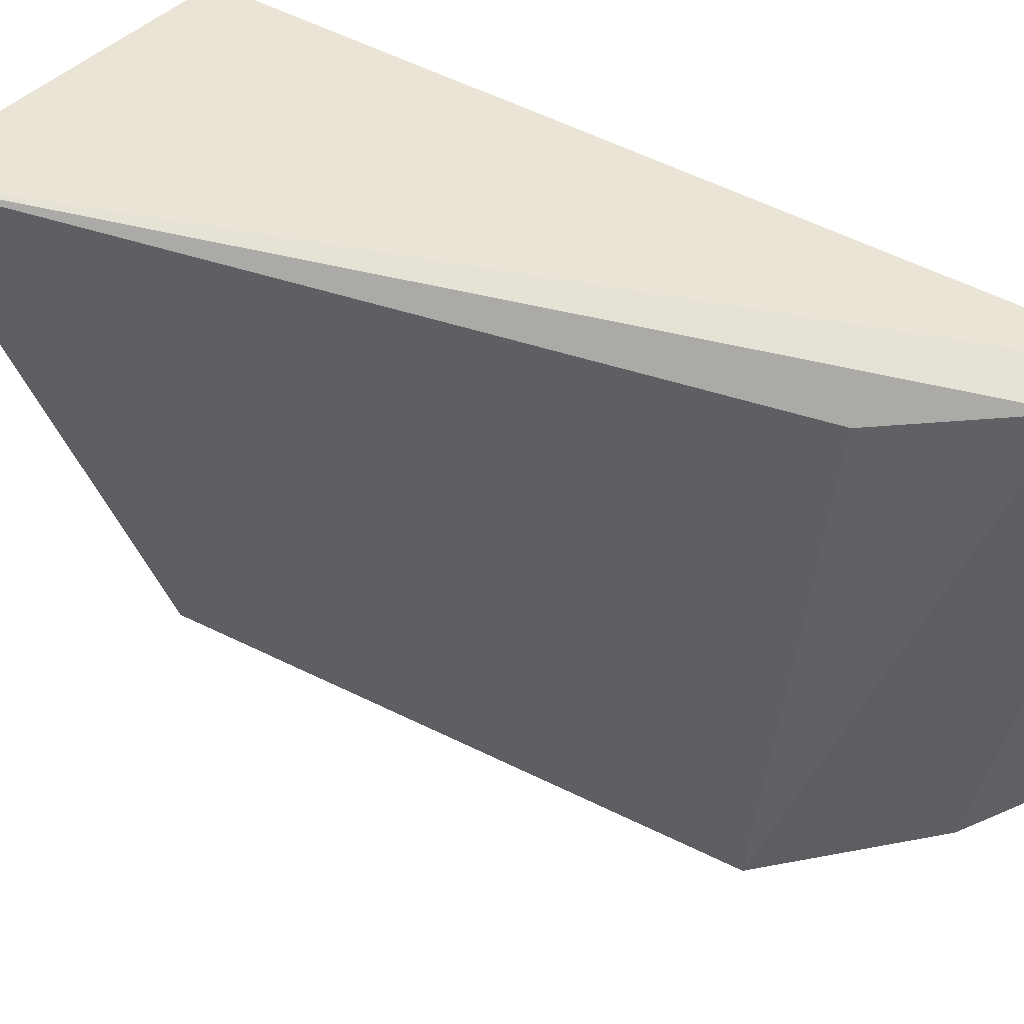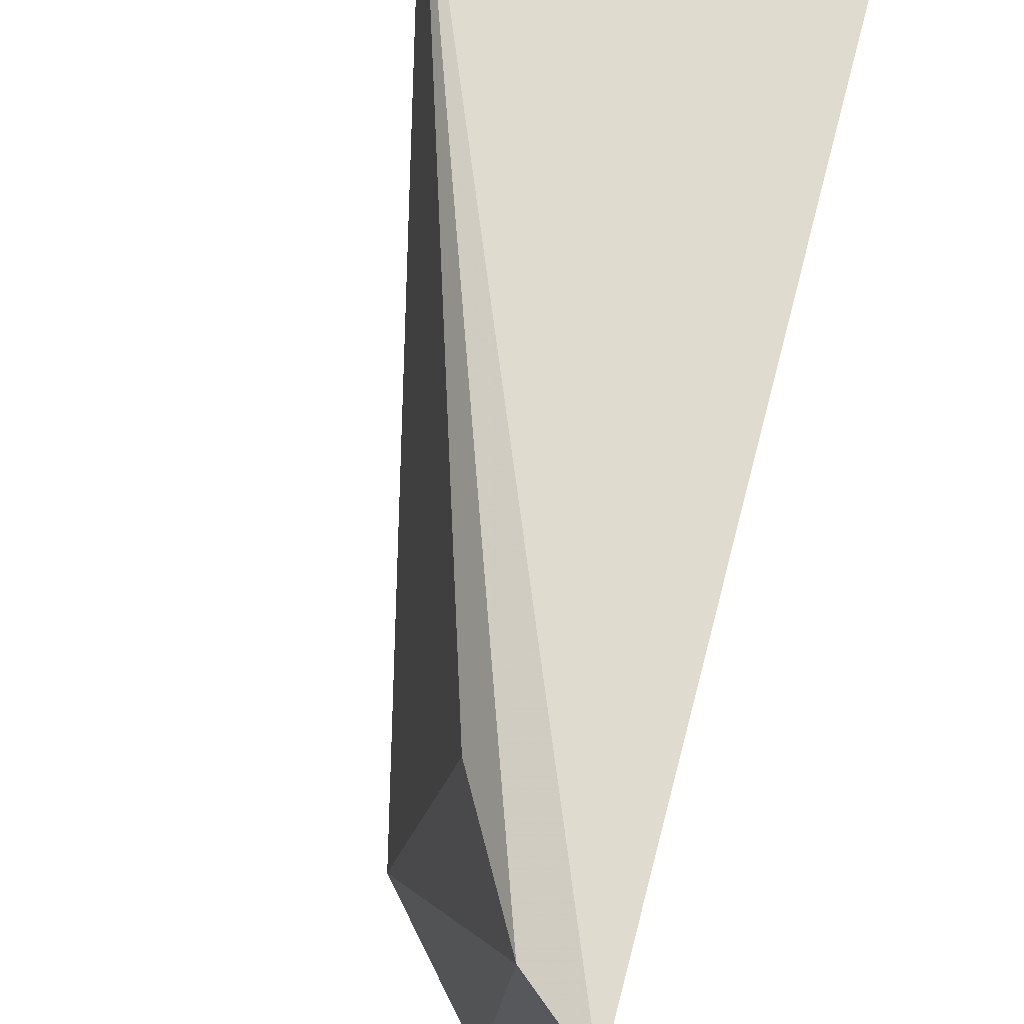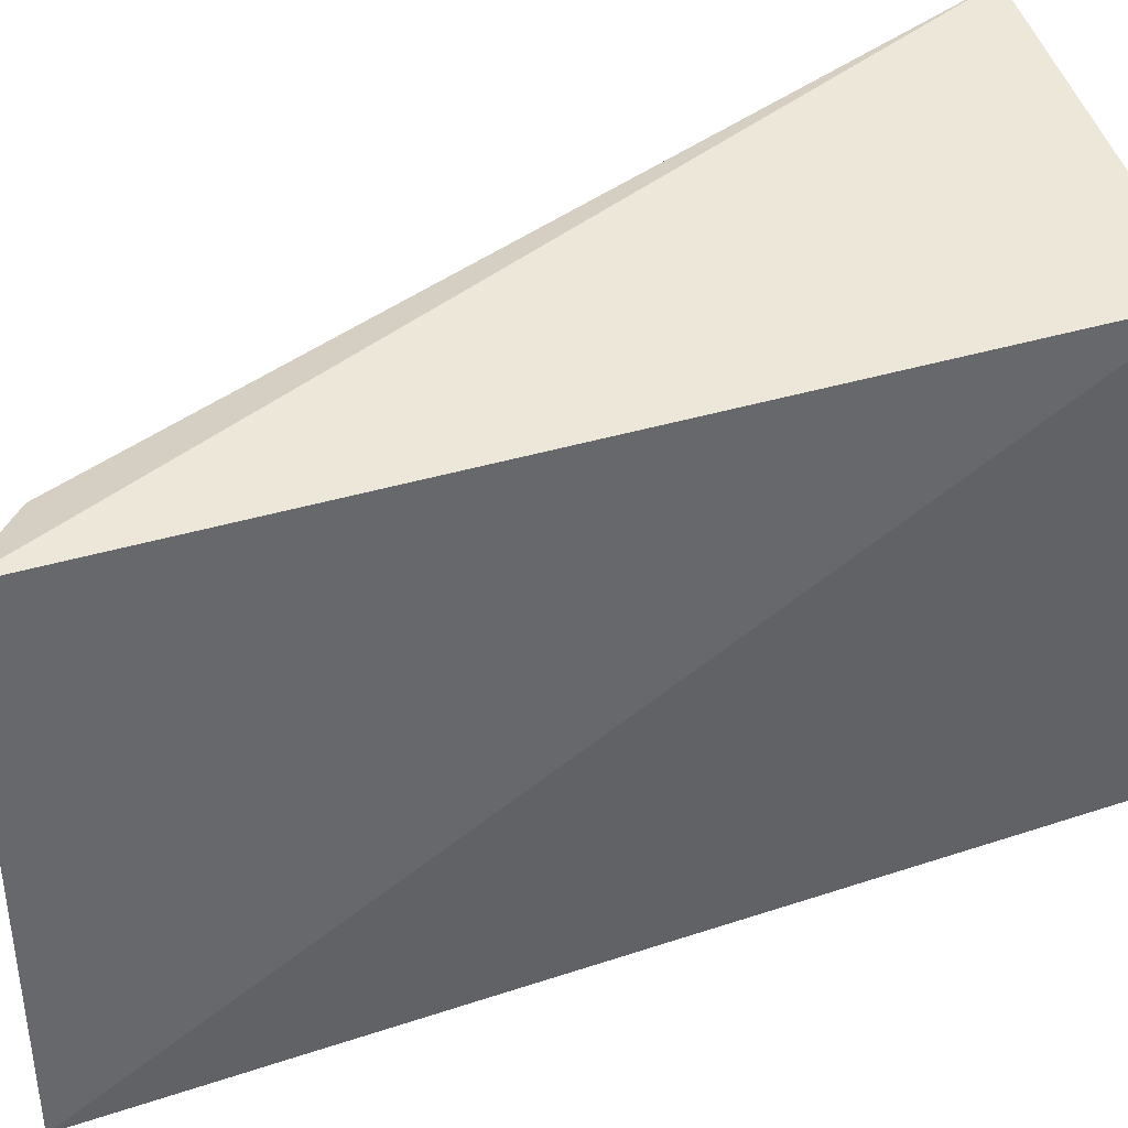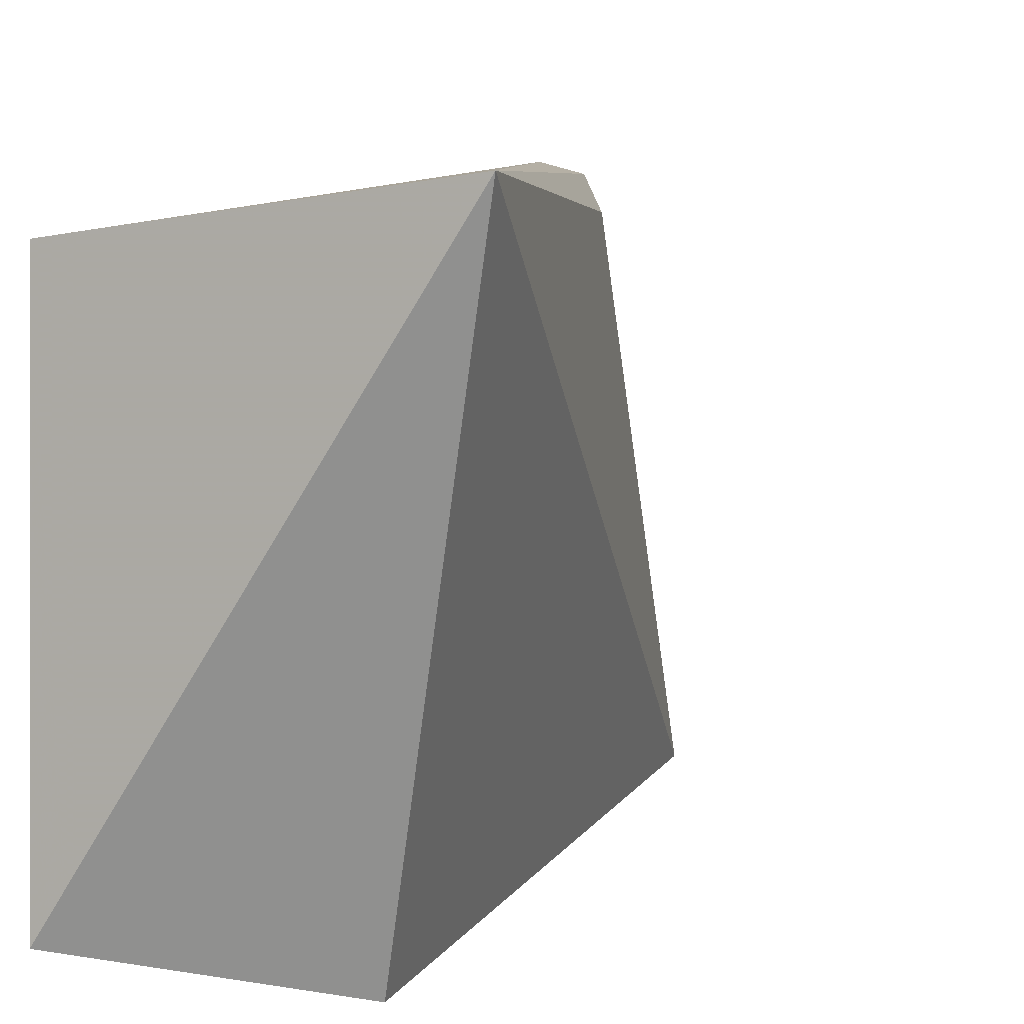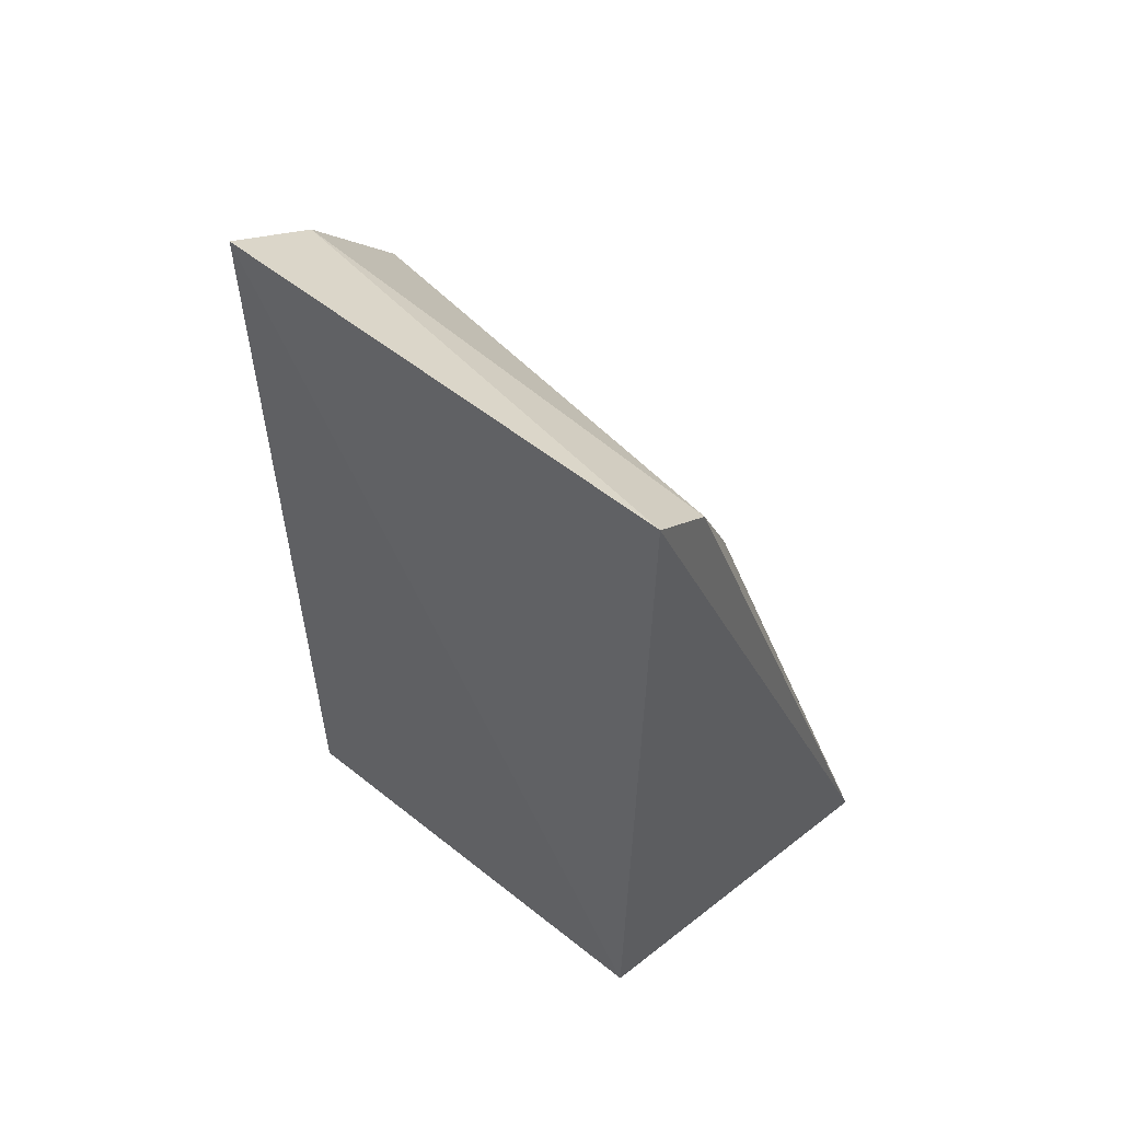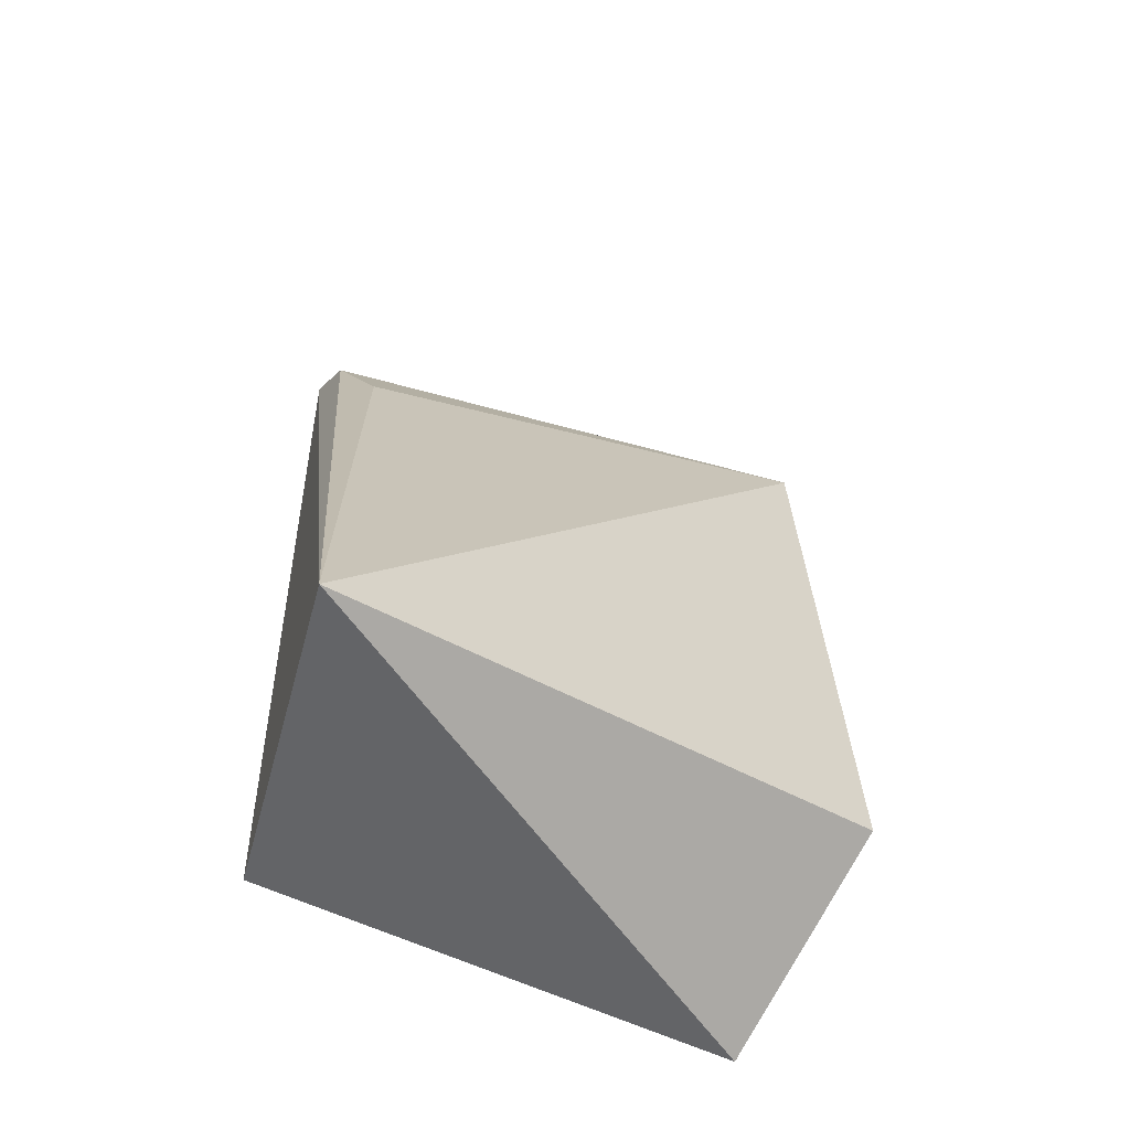
<metadata>
{"format":"obj","ext":"obj","renderer":"f3d","projection":"perspective","resolution":1024,"background":"white","views":[{"elev":49.4,"azim":-58.3,"up":"+Y"},{"elev":69.4,"azim":14.5,"up":"+Y"},{"elev":38.5,"azim":67.7,"up":"+Y"},{"elev":10.0,"azim":-155.8,"up":"+Y"},{"elev":54.5,"azim":130.1,"up":"+Z"},{"elev":-54.6,"azim":-113.8,"up":"+Z"}]}
</metadata>
<code>
v 0.005954 -0.02309 0.03893
v 0.005767 -0.0392 0.03877
v 0.005254 -0.03938 0.008648
v -0.005838 -0.0217 0.009762
v -0.001374 -0.03988 0.03209
v 0.006044 -0.02352 0.0107
v 0.002469 -0.03938 0.03656
v 0.001171 -0.02414 0.03246
v -0.001461 -0.04113 0.01312
v 0.003593 -0.02332 0.03691
f 6 3 4
f 6 4 1
f 6 1 2
f 6 2 3
f 7 5 2
f 7 2 1
f 8 4 5
f 9 3 2
f 9 2 5
f 9 5 4
f 9 4 3
f 10 7 1
f 10 5 7
f 10 8 5
f 10 1 4
f 10 4 8

</code>
